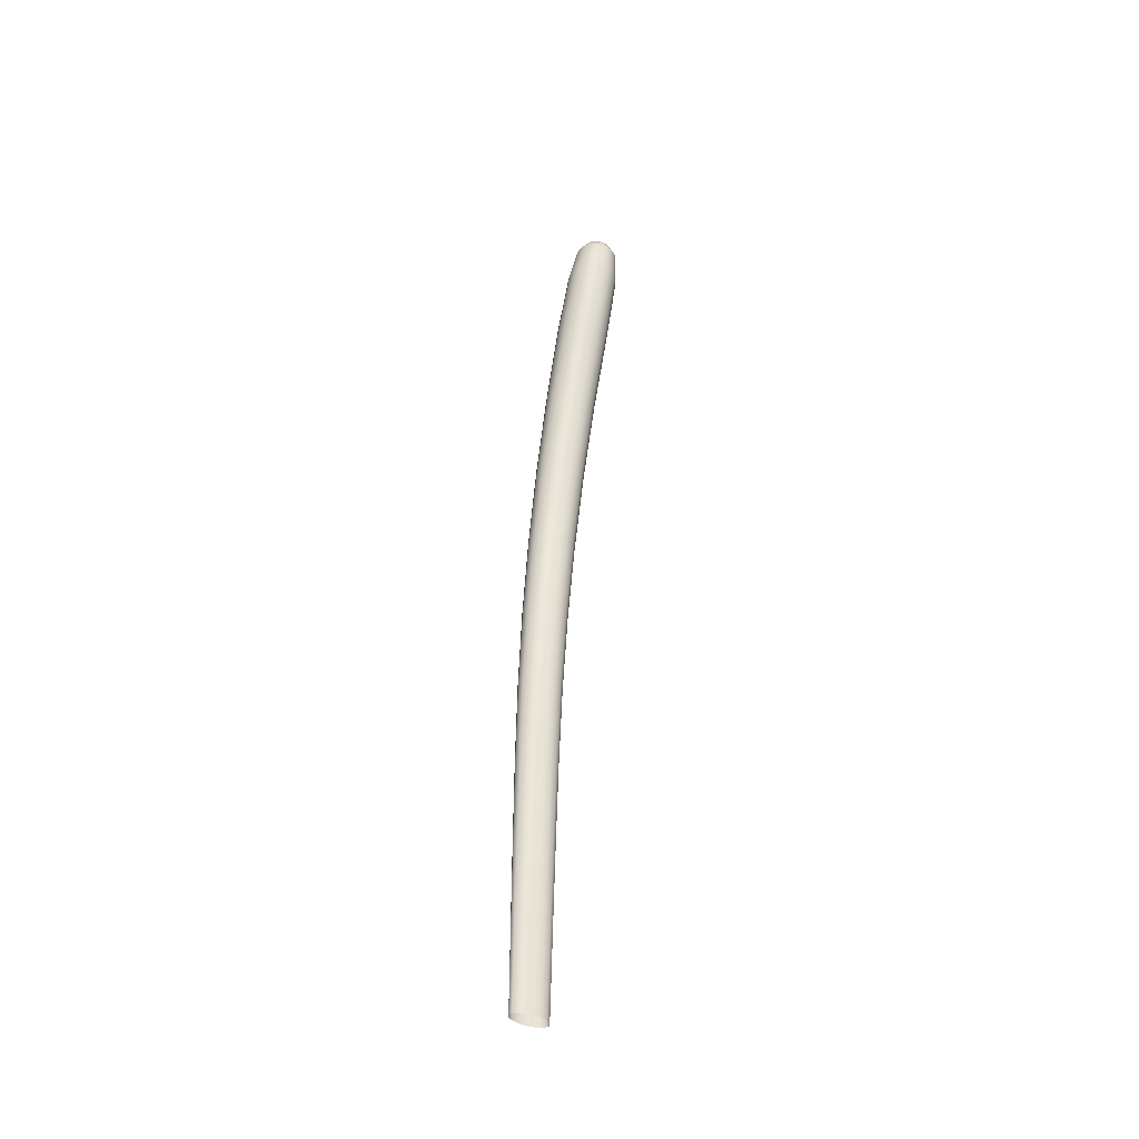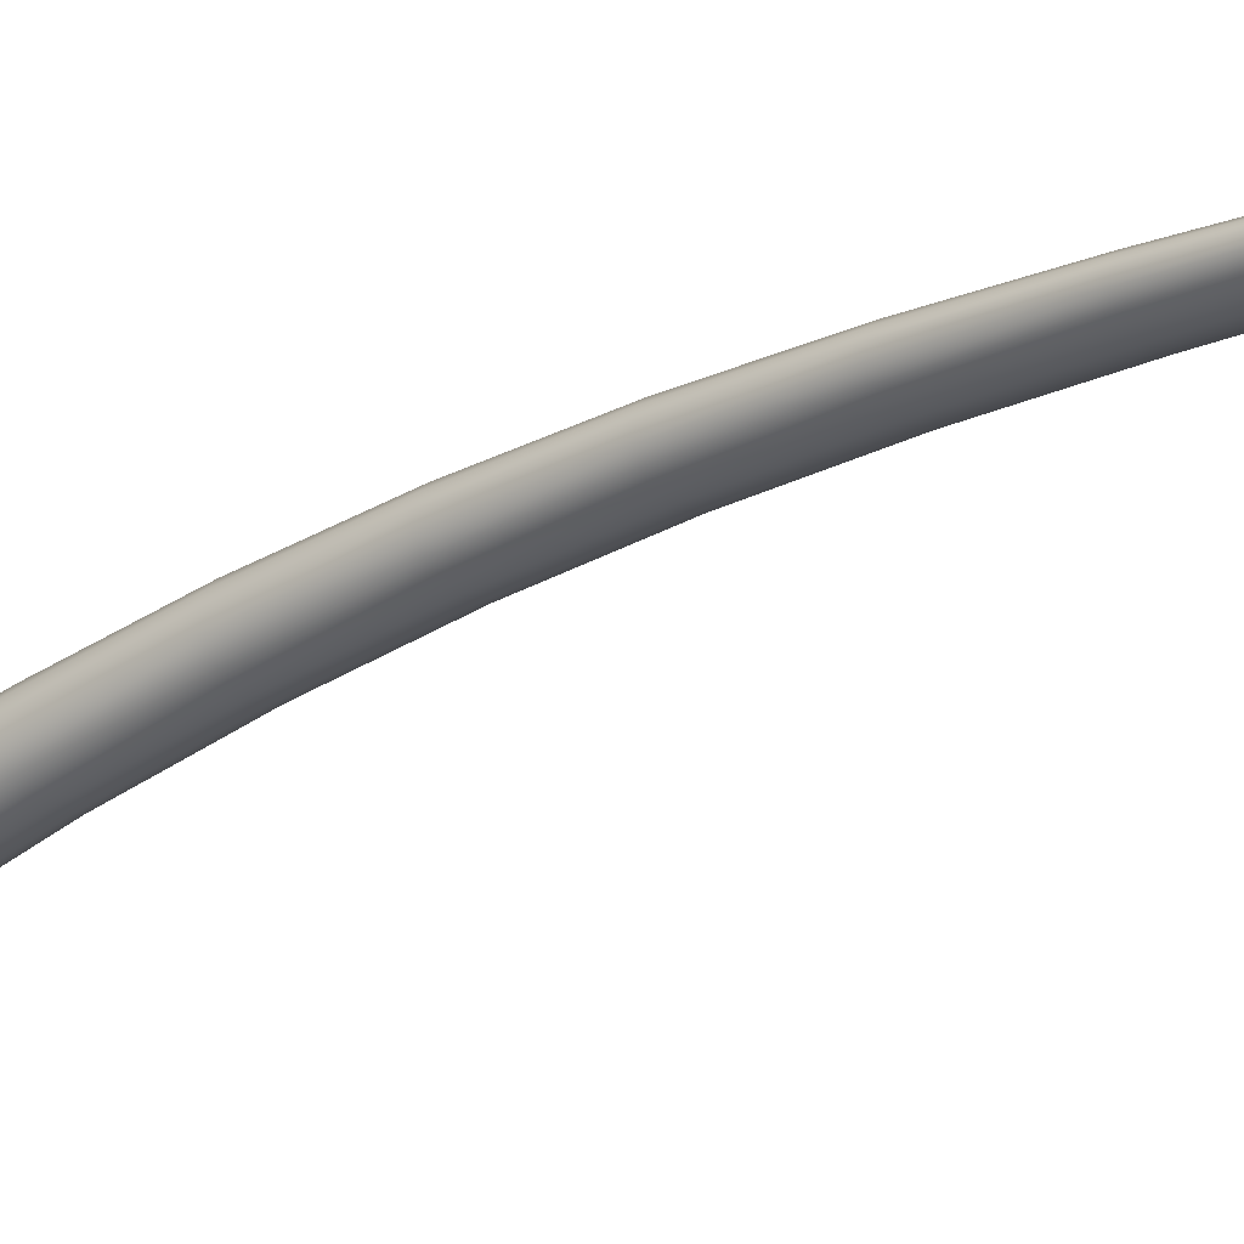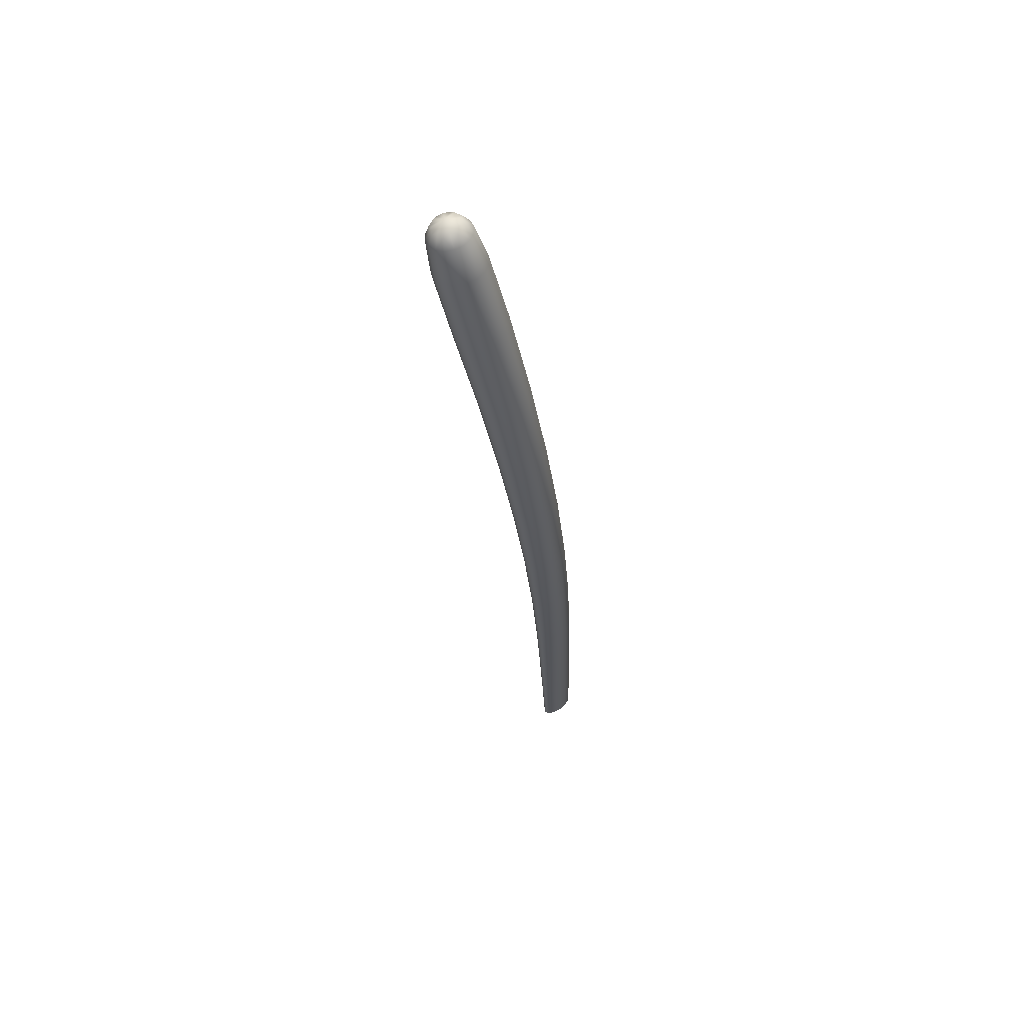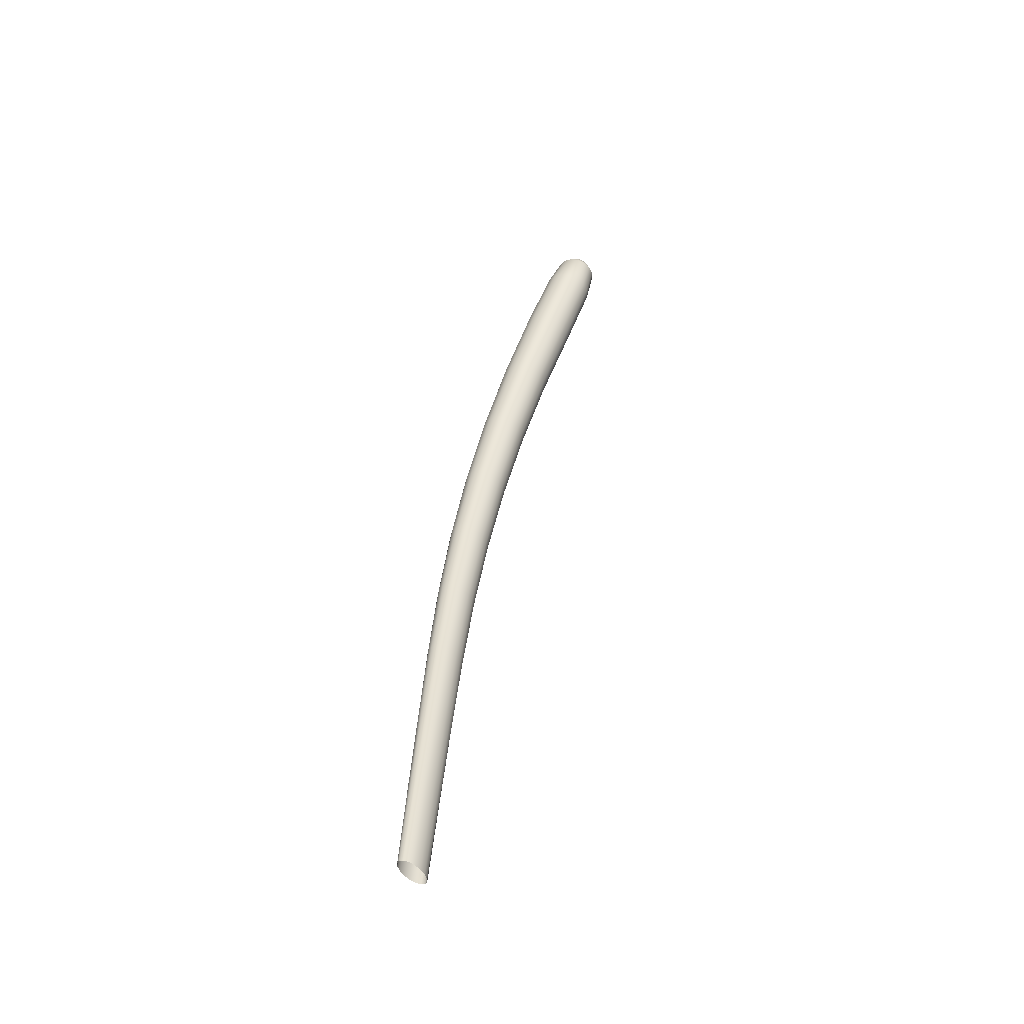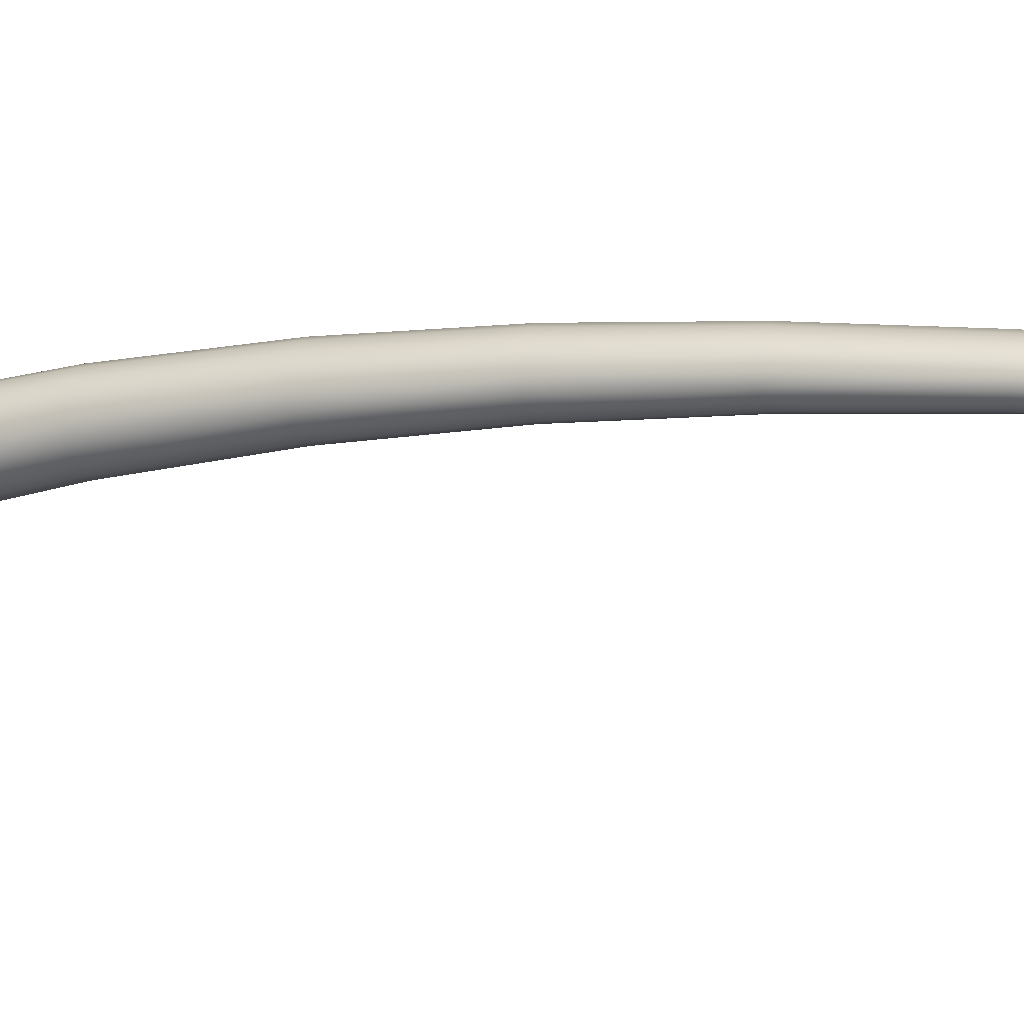
<metadata>
{"format":"obj","ext":"obj","renderer":"f3d","projection":"perspective","resolution":1024,"background":"white","views":[{"elev":-54.4,"azim":-2.9,"up":"+Z"},{"elev":-4.8,"azim":130.0,"up":"+Y"},{"elev":71.9,"azim":164.9,"up":"+Z"},{"elev":-58.7,"azim":-31.2,"up":"+Z"},{"elev":45.3,"azim":102.3,"up":"+Y"}]}
</metadata>
<code>
o Cylinder.022
v -0.3192 5.148 5.793
v -0.3022 5.184 5.805
v -0.2632 5.2 5.807
v -0.2252 5.186 5.798
v -0.2103 5.151 5.783
v -0.2273 5.115 5.772
v -0.3043 5.113 5.779
v -0.2662 5.099 5.77
v -0.267 5.082 6.003
v -0.2356 5.095 6.005
v -0.2806 5.053 5.993
v -0.2048 5.083 5.997
v -0.1926 5.055 5.984
v -0.2061 5.025 5.973
v -0.2375 5.013 5.972
v -0.2683 5.024 5.98
v -0.2331 5.041 6.019
v -0.3749 5.513 4.356
v -0.378 5.463 4.723
v -0.374 5.396 5.087
v -0.3553 5.293 5.445
v -0.3599 5.531 4.359
v -0.3625 5.486 4.727
v -0.3581 5.424 5.092
v -0.3389 5.325 5.453
v -0.3323 5.542 4.36
v -0.332 5.498 4.729
v -0.3248 5.437 5.094
v -0.3028 5.34 5.455
v -0.3083 5.539 4.359
v -0.3045 5.492 4.727
v -0.2937 5.428 5.091
v -0.2682 5.328 5.449
v -0.3019 5.524 4.356
v -0.2959 5.472 4.722
v -0.2829 5.402 5.084
v -0.2552 5.297 5.44
v -0.3169 5.505 4.353
v -0.3114 5.448 4.718
v -0.2988 5.374 5.078
v -0.2716 5.265 5.431
v -0.3686 5.497 4.353
v -0.3694 5.442 4.718
v -0.3632 5.37 5.08
v -0.3424 5.262 5.435
v -0.3446 5.494 4.351
v -0.3418 5.436 4.716
v -0.3321 5.361 5.077
v -0.3077 5.251 5.43
v -0.373 5.536 4.172
v -0.2983 5.083 5.928
v -0.3158 5.129 5.786
v -0.3699 5.522 4.358
v -0.3582 5.553 4.175
v -0.2819 5.118 5.94
v -0.3467 5.538 4.36
v -0.332 5.563 4.176
v -0.2442 5.133 5.942
v -0.3187 5.543 4.36
v -0.3097 5.562 4.175
v -0.2071 5.12 5.933
v -0.3022 5.533 4.358
v -0.3045 5.549 4.173
v -0.1925 5.085 5.917
v -0.3069 5.514 4.354
v -0.3193 5.533 4.17
v -0.2088 5.05 5.905
v -0.3301 5.498 4.352
v -0.3455 5.522 4.169
v -0.2466 5.035 5.903
v -0.3581 5.494 4.352
v -0.3677 5.524 4.17
v -0.2836 5.049 5.913
v -0.2606 5.044 6.014
v -0.2524 5.061 6.021
v -0.2334 5.069 6.022
v -0.2147 5.062 6.017
v -0.2072 5.045 6.009
v -0.2155 5.027 6.002
v -0.2345 5.019 6.001
v -0.2532 5.026 6.006
v -0.277 5.069 5.999
v -0.2526 5.091 6.005
v -0.2188 5.092 6.002
v -0.2777 5.037 5.986
v -0.1955 5.07 5.99
v -0.1962 5.039 5.978
v -0.2206 5.016 5.971
v -0.2543 5.015 5.975
v -0.3746 5.504 4.354
v -0.3768 5.451 4.72
v -0.372 5.381 5.083
v -0.3526 5.276 5.44
v -0.3146 5.168 5.8
v -0.3507 5.31 5.45
v -0.3692 5.411 5.09
v -0.3731 5.475 4.725
v -0.2842 5.196 5.807
v -0.3222 5.336 5.455
v -0.3425 5.433 5.094
v -0.3481 5.494 4.729
v -0.2424 5.197 5.804
v -0.2838 5.337 5.453
v -0.3076 5.435 5.093
v -0.3166 5.498 4.728
v -0.2137 5.17 5.791
v -0.2579 5.314 5.445
v -0.2848 5.417 5.088
v -0.297 5.483 4.725
v -0.2149 5.132 5.777
v -0.2598 5.28 5.435
v -0.2876 5.387 5.081
v -0.3008 5.459 4.72
v -0.2452 5.104 5.769
v -0.2883 5.255 5.43
v -0.3143 5.365 5.077
v -0.3257 5.44 4.716
v -0.287 5.103 5.773
v -0.3267 5.253 5.432
v -0.3493 5.363 5.078
v -0.3572 5.437 4.717
v -0.3767 5.488 4.539
v -0.3775 5.433 4.906
v -0.3668 5.35 5.266
v -0.3395 5.226 5.621
v -0.3614 5.509 4.543
v -0.3618 5.458 4.911
v -0.3507 5.38 5.273
v -0.3228 5.26 5.631
v -0.3324 5.521 4.545
v -0.3299 5.471 4.912
v -0.316 5.394 5.275
v -0.2853 5.275 5.633
v -0.3066 5.516 4.543
v -0.3006 5.464 4.91
v -0.283 5.383 5.271
v -0.2489 5.262 5.626
v -0.2991 5.498 4.539
v -0.2909 5.441 4.904
v -0.2712 5.355 5.263
v -0.2349 5.229 5.614
v -0.3144 5.477 4.535
v -0.3066 5.415 4.899
v -0.2873 5.325 5.256
v -0.2516 5.195 5.604
v -0.3692 5.47 4.536
v -0.3678 5.41 4.9
v -0.3549 5.321 5.258
v -0.3255 5.193 5.609
v -0.3434 5.466 4.534
v -0.3385 5.402 4.897
v -0.322 5.311 5.254
v -0.2891 5.18 5.602
v -0.3731 5.529 4.171
v -0.2948 5.064 5.92
v -0.3679 5.545 4.174
v -0.2939 5.102 5.935
v -0.3456 5.559 4.176
v -0.2645 5.129 5.943
v -0.3193 5.564 4.176
v -0.2239 5.13 5.939
v -0.3044 5.557 4.174
v -0.1959 5.104 5.925
v -0.3096 5.541 4.171
v -0.1968 5.066 5.91
v -0.3319 5.526 4.169
v -0.2262 5.039 5.903
v -0.3582 5.521 4.169
v -0.2668 5.038 5.907
v -0.2649 5.034 6.004
v -0.2644 5.058 6.013
v -0.2464 5.074 6.018
v -0.2216 5.075 6.016
v -0.2043 5.059 6.007
v -0.2049 5.036 5.998
v -0.2228 5.019 5.993
v -0.2477 5.018 5.995
v -0.3759 5.478 4.537
v -0.376 5.42 4.903
v -0.3644 5.334 5.262
v -0.3364 5.208 5.615
v -0.3349 5.244 5.627
v -0.3621 5.366 5.27
v -0.3727 5.446 4.908
v -0.3717 5.499 4.541
v -0.3055 5.271 5.633
v -0.3345 5.39 5.275
v -0.3469 5.467 4.912
v -0.3477 5.517 4.544
v -0.2654 5.272 5.63
v -0.2978 5.392 5.273
v -0.3136 5.47 4.911
v -0.3179 5.521 4.544
v -0.238 5.247 5.62
v -0.2735 5.371 5.267
v -0.2925 5.454 4.907
v -0.2998 5.508 4.541
v -0.2395 5.211 5.608
v -0.2758 5.339 5.259
v -0.2957 5.427 4.901
v -0.3041 5.487 4.537
v -0.2689 5.184 5.602
v -0.3034 5.315 5.254
v -0.3216 5.406 4.898
v -0.3281 5.47 4.534
v -0.309 5.183 5.604
v -0.3401 5.313 5.256
v -0.3548 5.403 4.898
v -0.3579 5.466 4.534
f 1 125 181 52
f 1 52 155 51
f 1 51 157 94
f 1 94 182 125
f 2 129 182 94
f 2 94 157 55
f 2 55 159 98
f 2 98 186 129
f 3 133 186 98
f 3 98 159 58
f 3 58 161 102
f 3 102 190 133
f 4 137 190 102
f 4 102 161 61
f 4 61 163 106
f 4 106 194 137
f 5 141 194 106
f 5 106 163 64
f 5 64 165 110
f 5 110 198 141
f 6 145 198 110
f 6 110 165 67
f 6 67 167 114
f 6 114 202 145
f 7 149 206 118
f 7 118 169 73
f 7 73 155 52
f 7 52 181 149
f 8 153 202 114
f 8 114 167 70
f 8 70 169 118
f 8 118 206 153
f 9 83 159 55
f 9 55 157 82
f 9 82 171 75
f 9 75 172 83
f 10 84 161 58
f 10 58 159 83
f 10 83 172 76
f 10 76 173 84
f 11 82 157 51
f 11 51 155 85
f 11 85 170 74
f 11 74 171 82
f 12 86 163 61
f 12 61 161 84
f 12 84 173 77
f 12 77 174 86
f 13 87 165 64
f 13 64 163 86
f 13 86 174 78
f 13 78 175 87
f 14 88 167 67
f 14 67 165 87
f 14 87 175 79
f 14 79 176 88
f 15 89 169 70
f 15 70 167 88
f 15 88 176 80
f 15 80 177 89
f 16 85 155 73
f 16 73 169 89
f 16 89 177 81
f 16 81 170 85
f 17 76 172 75
f 17 75 171 74
f 17 74 170 81
f 17 81 177 80
f 17 80 176 79
f 17 79 175 78
f 17 78 174 77
f 17 77 173 76
f 18 50 154 90
f 18 90 178 122
f 18 122 185 53
f 18 53 156 50
f 19 122 178 91
f 19 91 179 123
f 19 123 184 97
f 19 97 185 122
f 20 123 179 92
f 20 92 180 124
f 20 124 183 96
f 20 96 184 123
f 21 124 180 93
f 21 93 181 125
f 21 125 182 95
f 21 95 183 124
f 22 54 156 53
f 22 53 185 126
f 22 126 189 56
f 22 56 158 54
f 23 126 185 97
f 23 97 184 127
f 23 127 188 101
f 23 101 189 126
f 24 127 184 96
f 24 96 183 128
f 24 128 187 100
f 24 100 188 127
f 25 128 183 95
f 25 95 182 129
f 25 129 186 99
f 25 99 187 128
f 26 57 158 56
f 26 56 189 130
f 26 130 193 59
f 26 59 160 57
f 27 130 189 101
f 27 101 188 131
f 27 131 192 105
f 27 105 193 130
f 28 131 188 100
f 28 100 187 132
f 28 132 191 104
f 28 104 192 131
f 29 132 187 99
f 29 99 186 133
f 29 133 190 103
f 29 103 191 132
f 30 60 160 59
f 30 59 193 134
f 30 134 197 62
f 30 62 162 60
f 31 134 193 105
f 31 105 192 135
f 31 135 196 109
f 31 109 197 134
f 32 135 192 104
f 32 104 191 136
f 32 136 195 108
f 32 108 196 135
f 33 136 191 103
f 33 103 190 137
f 33 137 194 107
f 33 107 195 136
f 34 63 162 62
f 34 62 197 138
f 34 138 201 65
f 34 65 164 63
f 35 138 197 109
f 35 109 196 139
f 35 139 200 113
f 35 113 201 138
f 36 139 196 108
f 36 108 195 140
f 36 140 199 112
f 36 112 200 139
f 37 140 195 107
f 37 107 194 141
f 37 141 198 111
f 37 111 199 140
f 38 66 164 65
f 38 65 201 142
f 38 142 205 68
f 38 68 166 66
f 39 142 201 113
f 39 113 200 143
f 39 143 204 117
f 39 117 205 142
f 40 143 200 112
f 40 112 199 144
f 40 144 203 116
f 40 116 204 143
f 41 144 199 111
f 41 111 198 145
f 41 145 202 115
f 41 115 203 144
f 42 72 168 71
f 42 71 209 146
f 42 146 178 90
f 42 90 154 72
f 43 146 209 121
f 43 121 208 147
f 43 147 179 91
f 43 91 178 146
f 44 147 208 120
f 44 120 207 148
f 44 148 180 92
f 44 92 179 147
f 45 148 207 119
f 45 119 206 149
f 45 149 181 93
f 45 93 180 148
f 46 69 166 68
f 46 68 205 150
f 46 150 209 71
f 46 71 168 69
f 47 150 205 117
f 47 117 204 151
f 47 151 208 121
f 47 121 209 150
f 48 151 204 116
f 48 116 203 152
f 48 152 207 120
f 48 120 208 151
f 49 152 203 115
f 49 115 202 153
f 49 153 206 119
f 49 119 207 152

</code>
